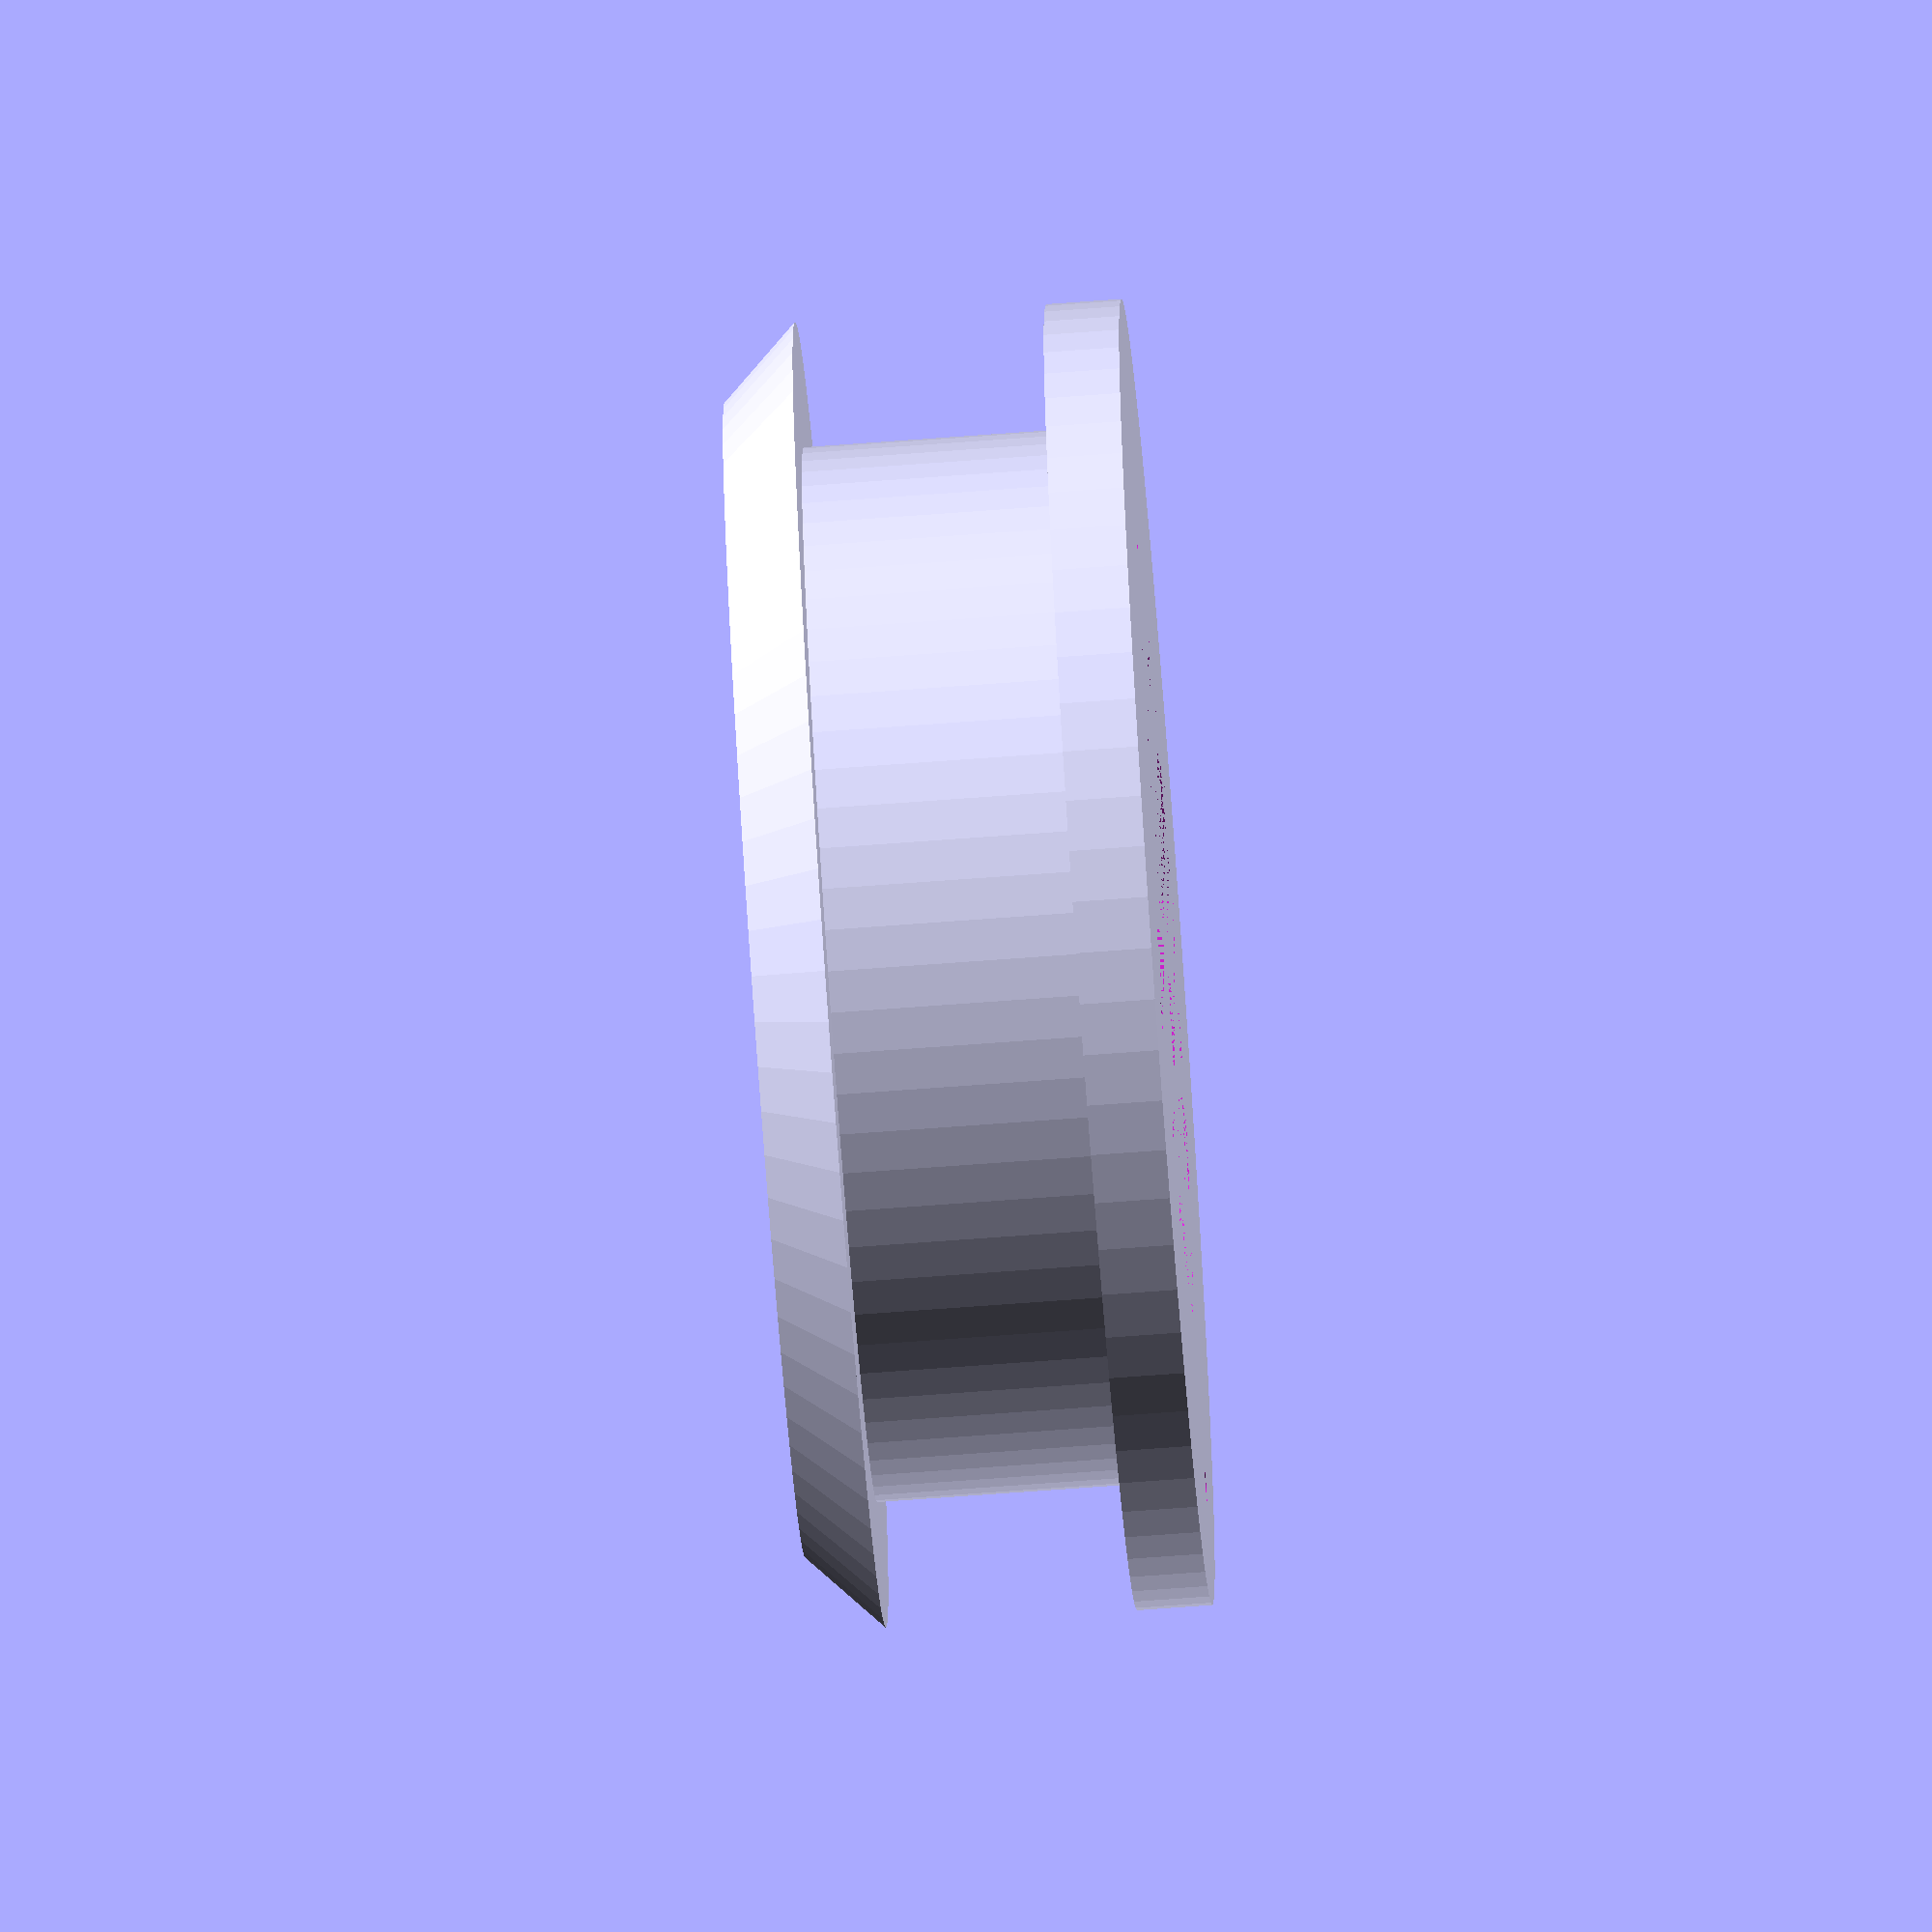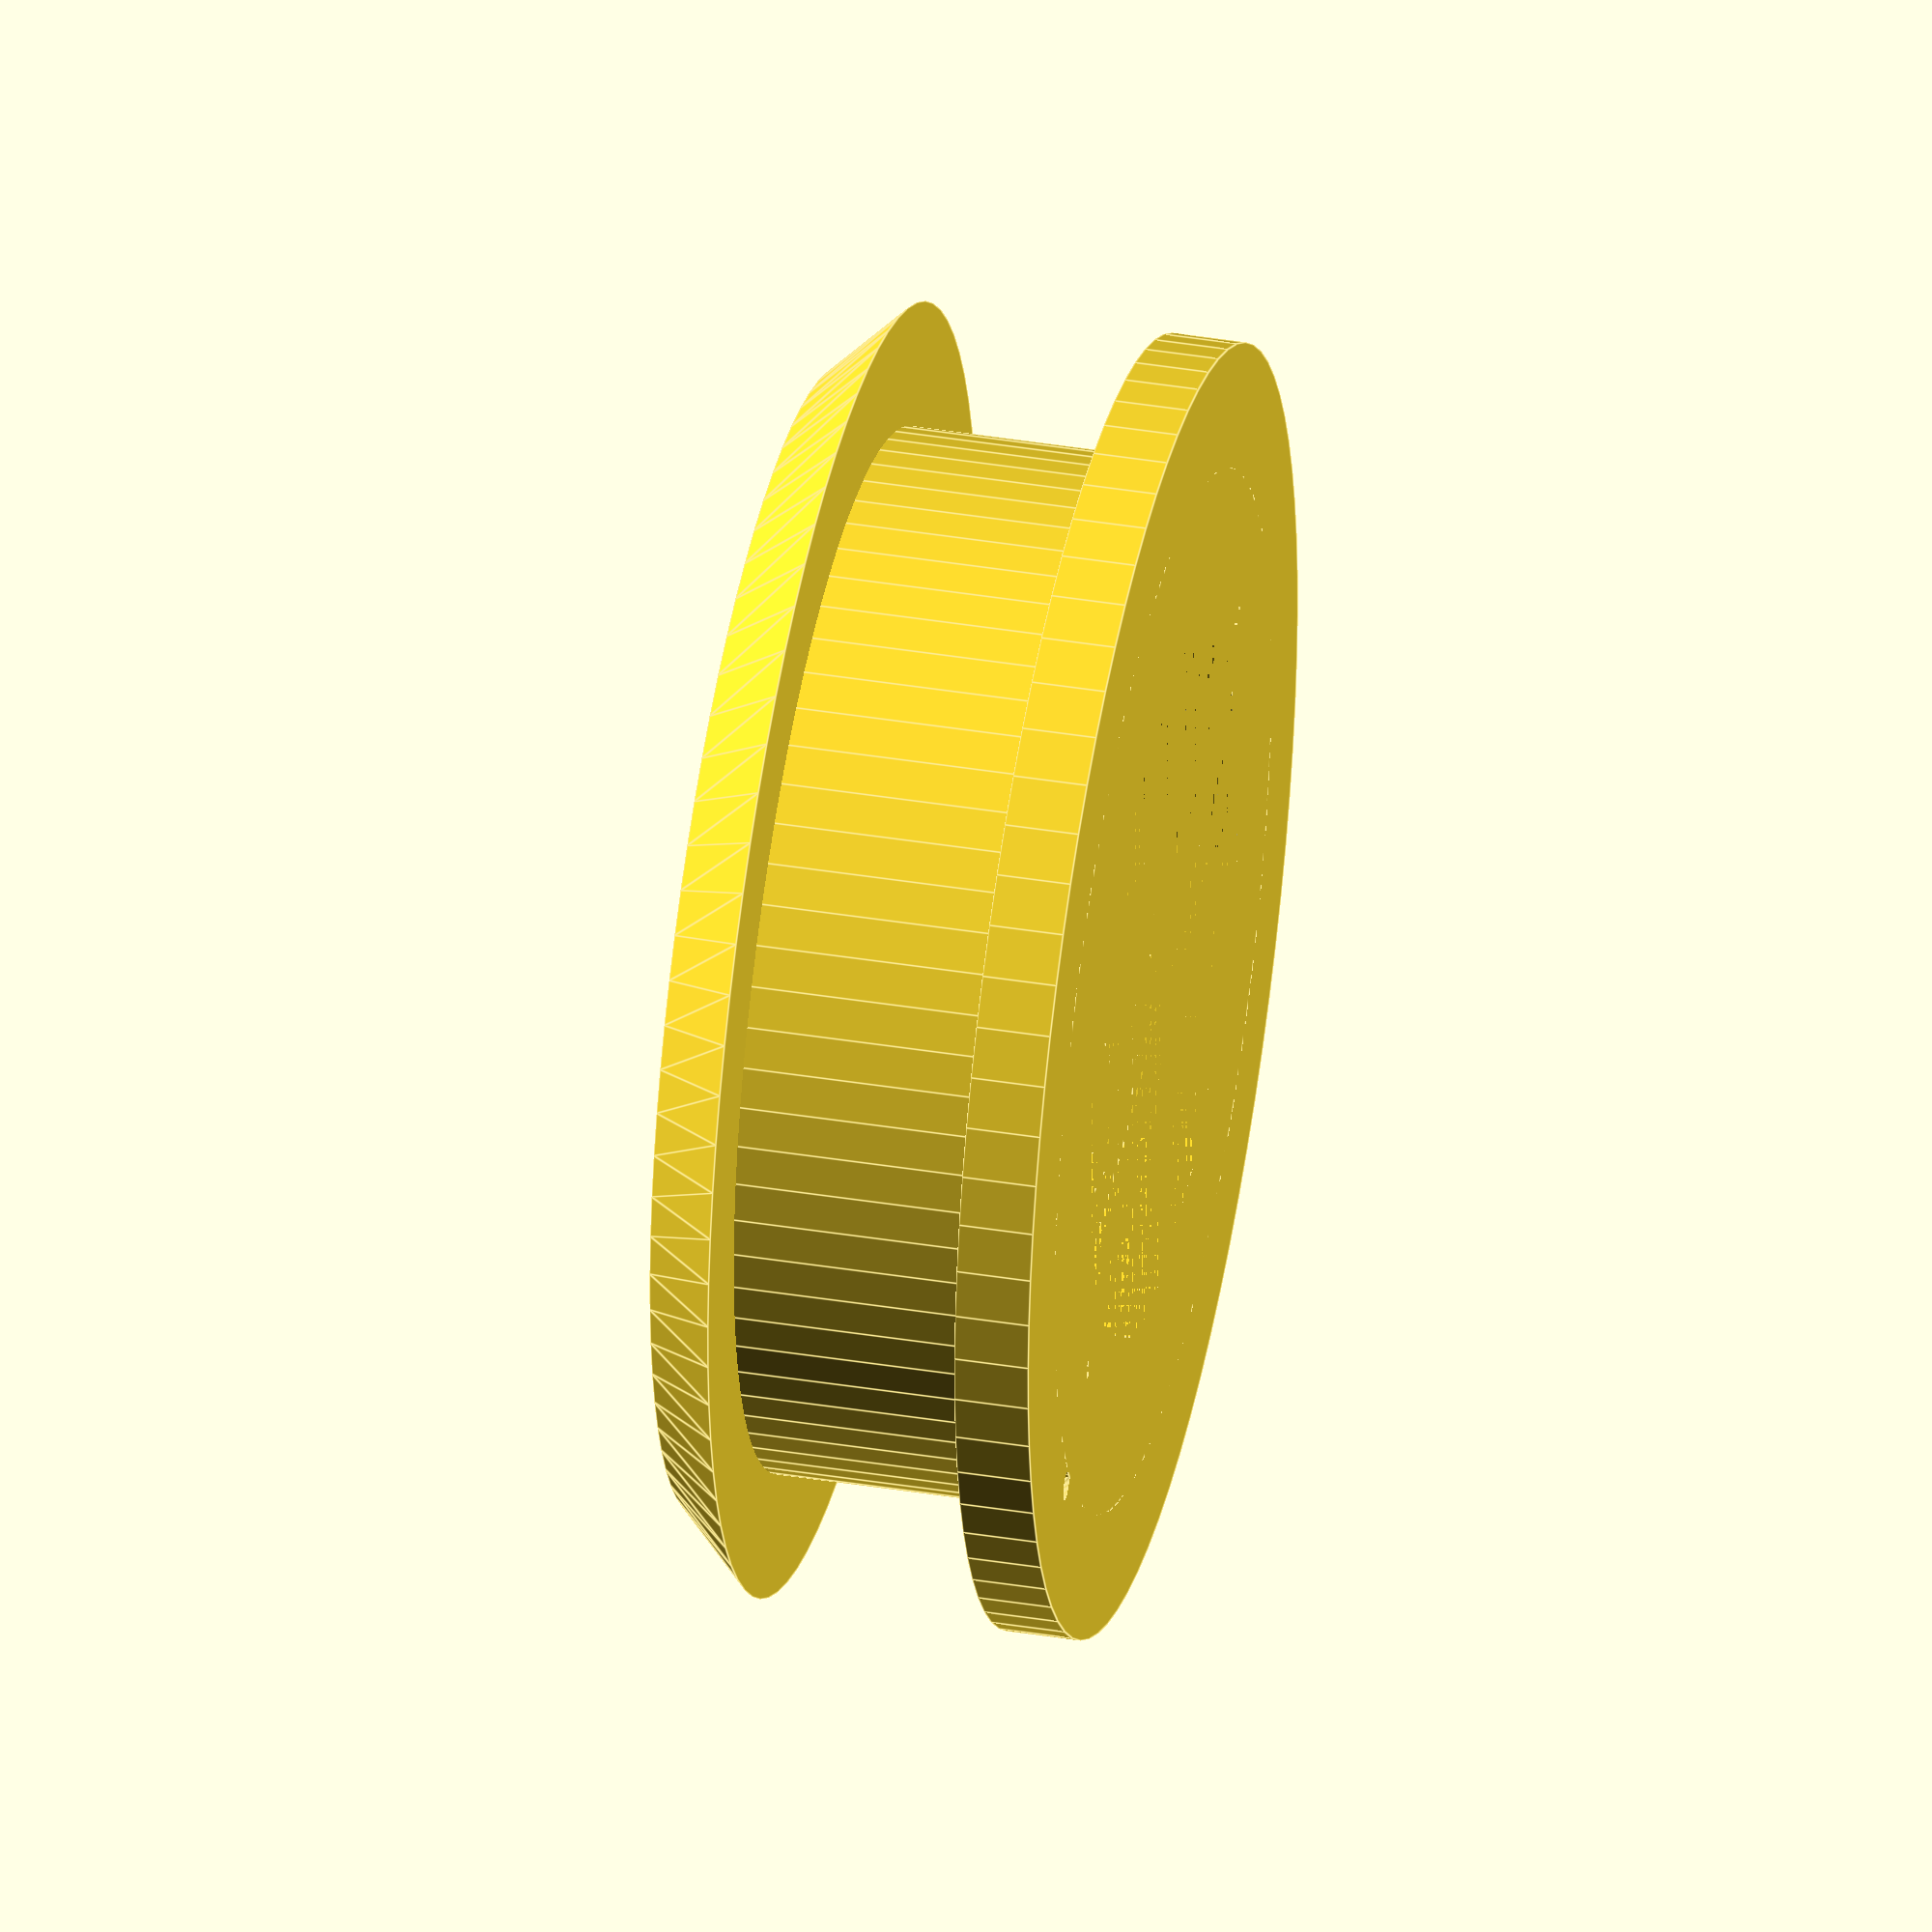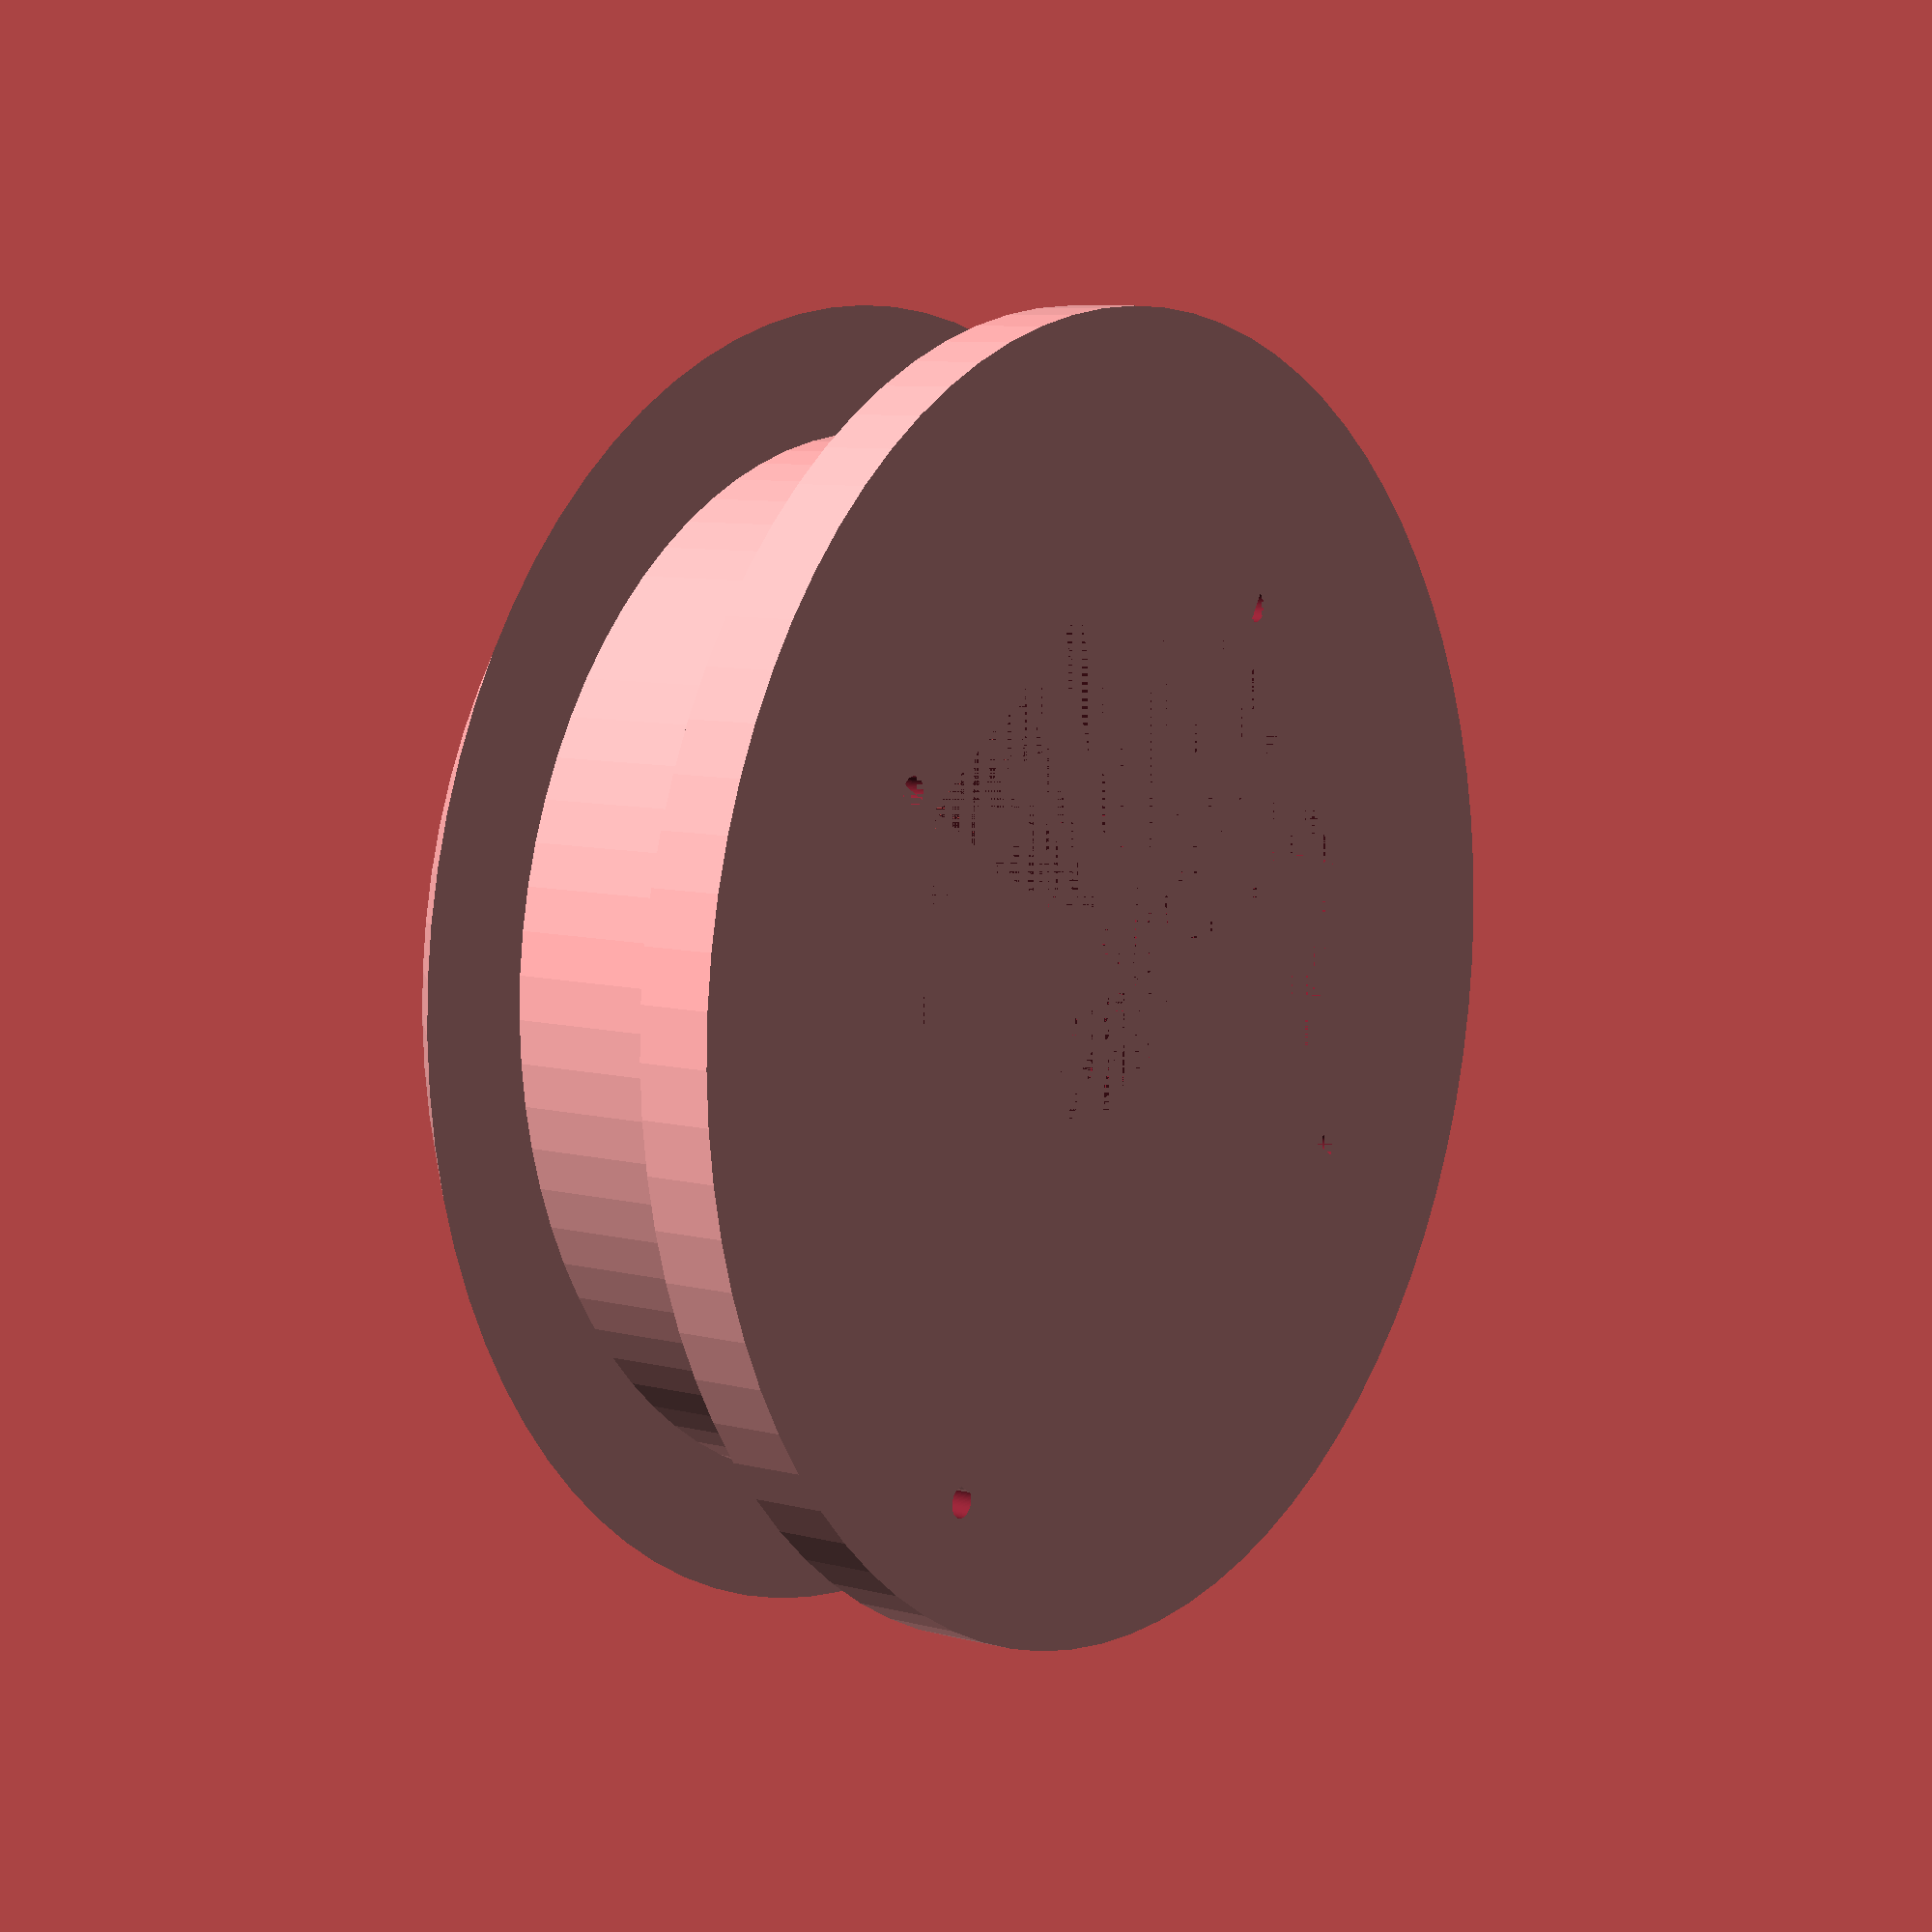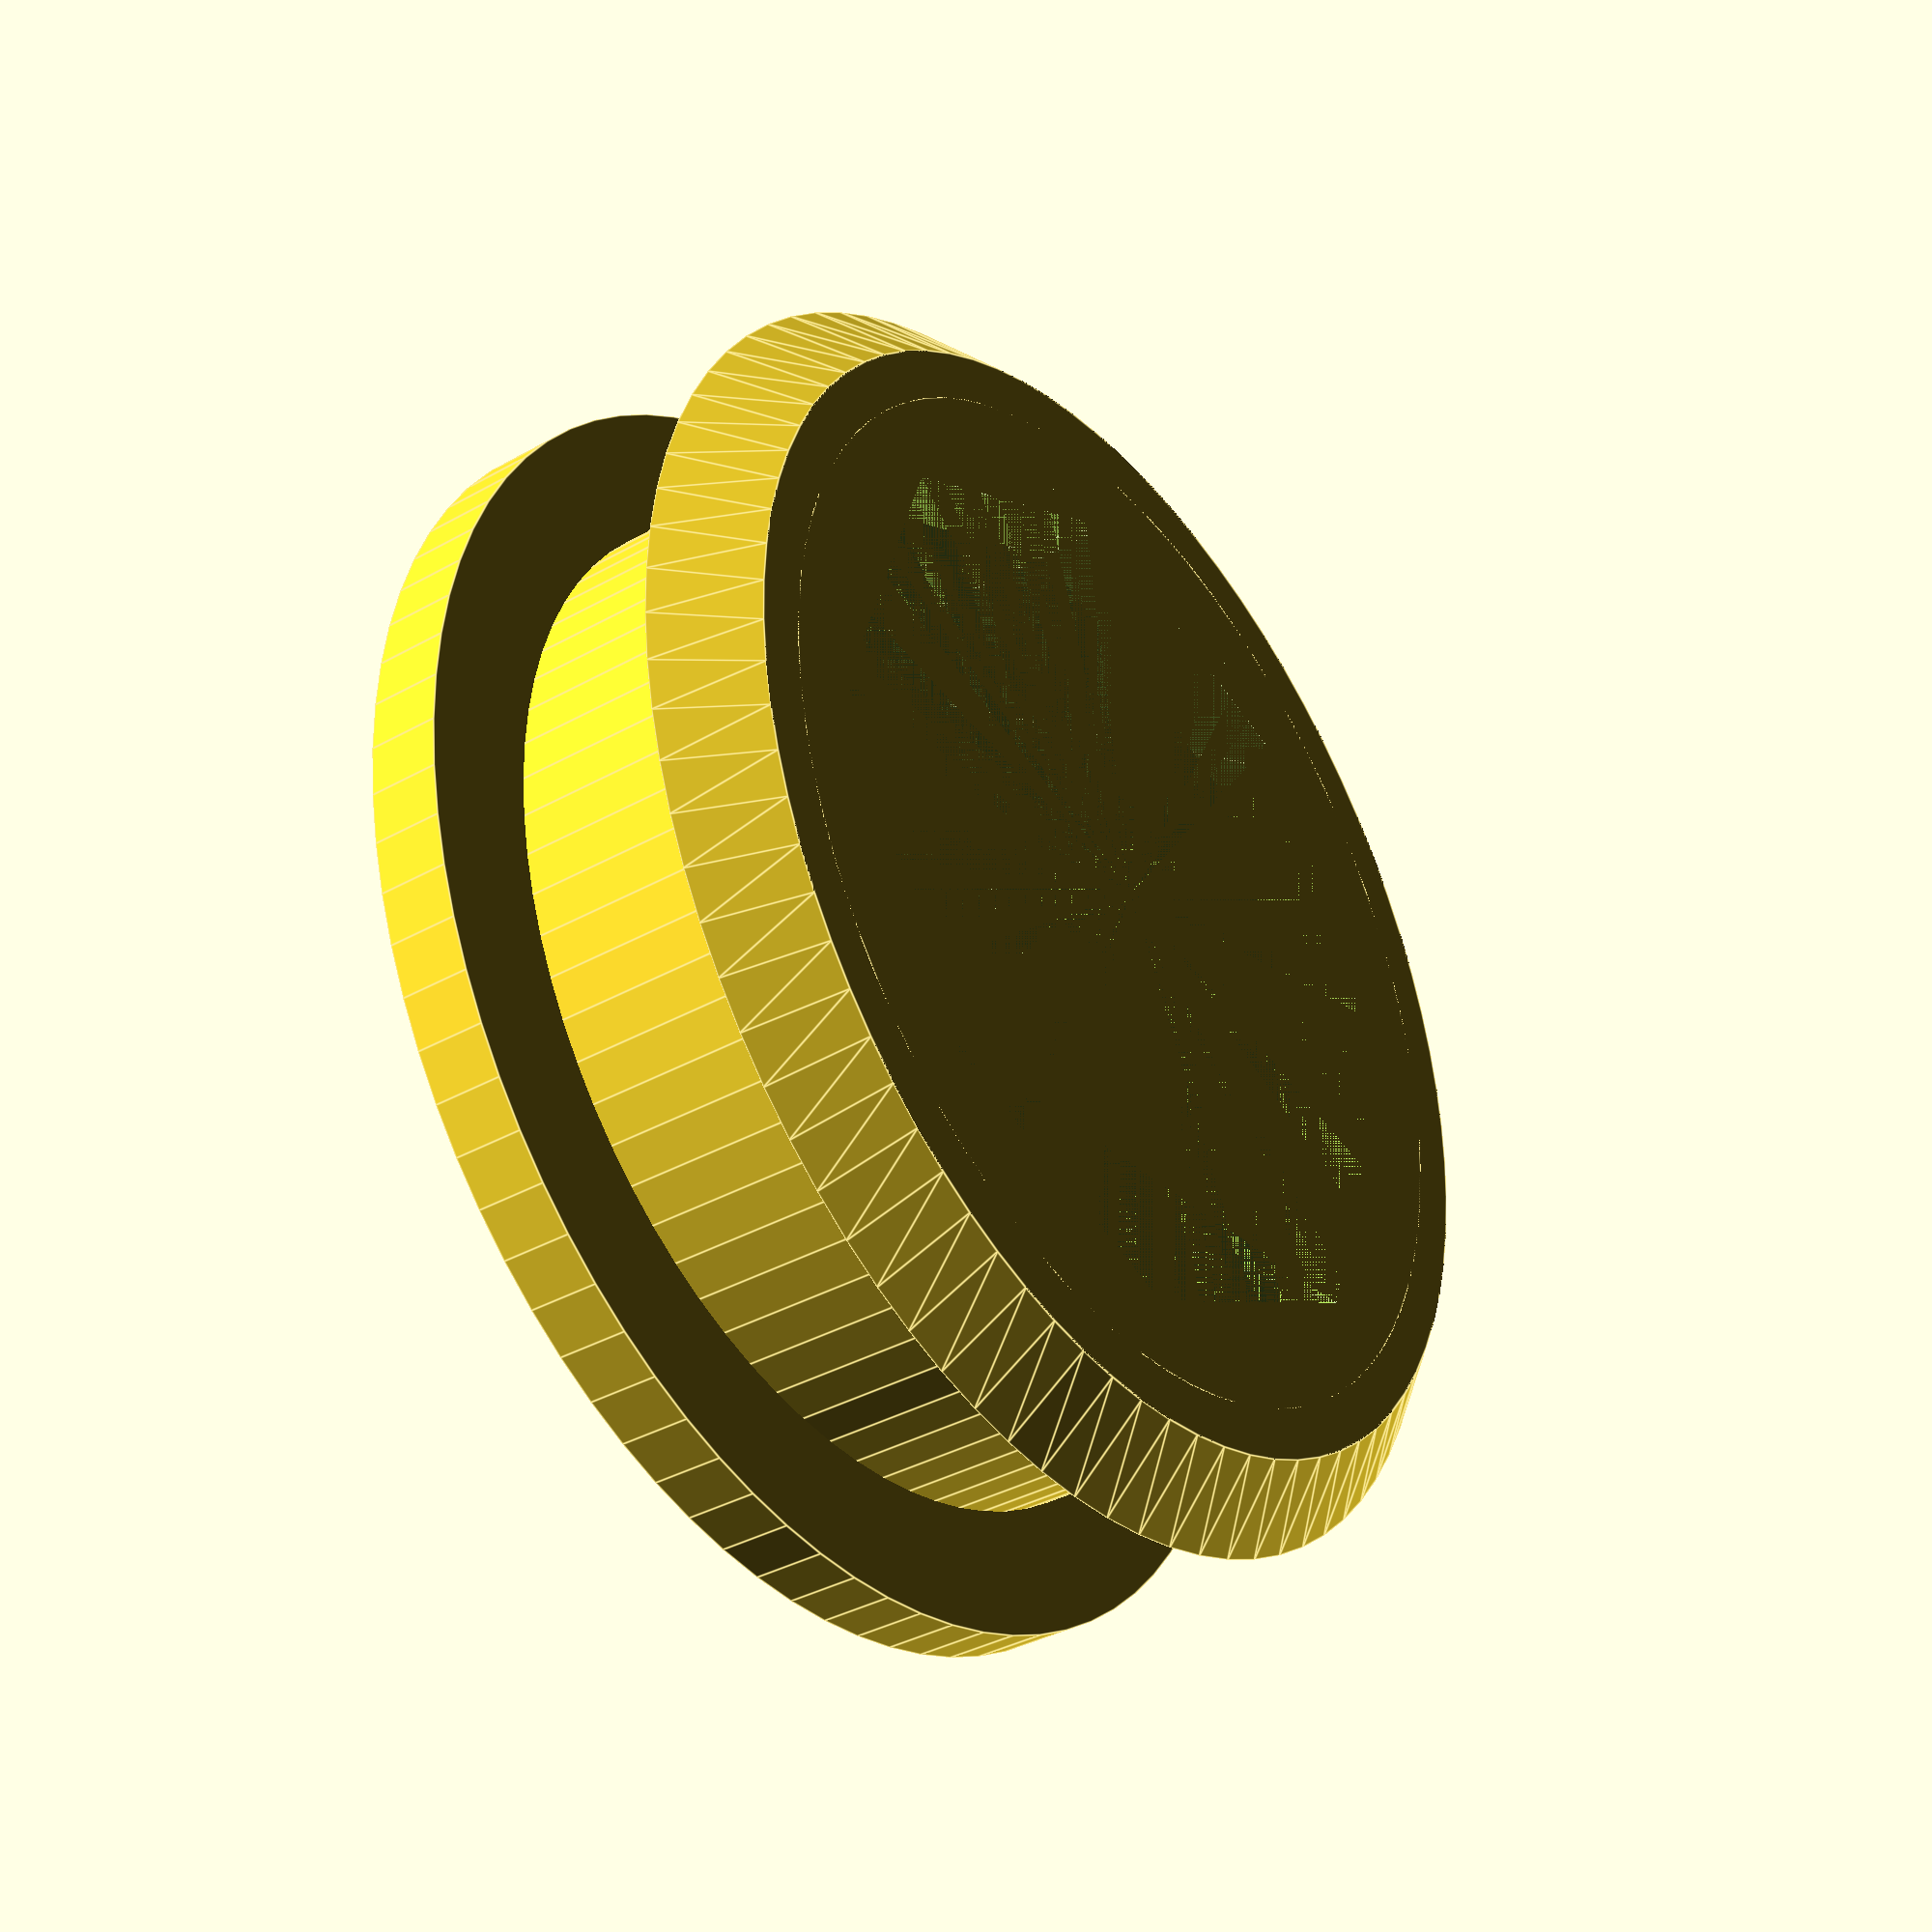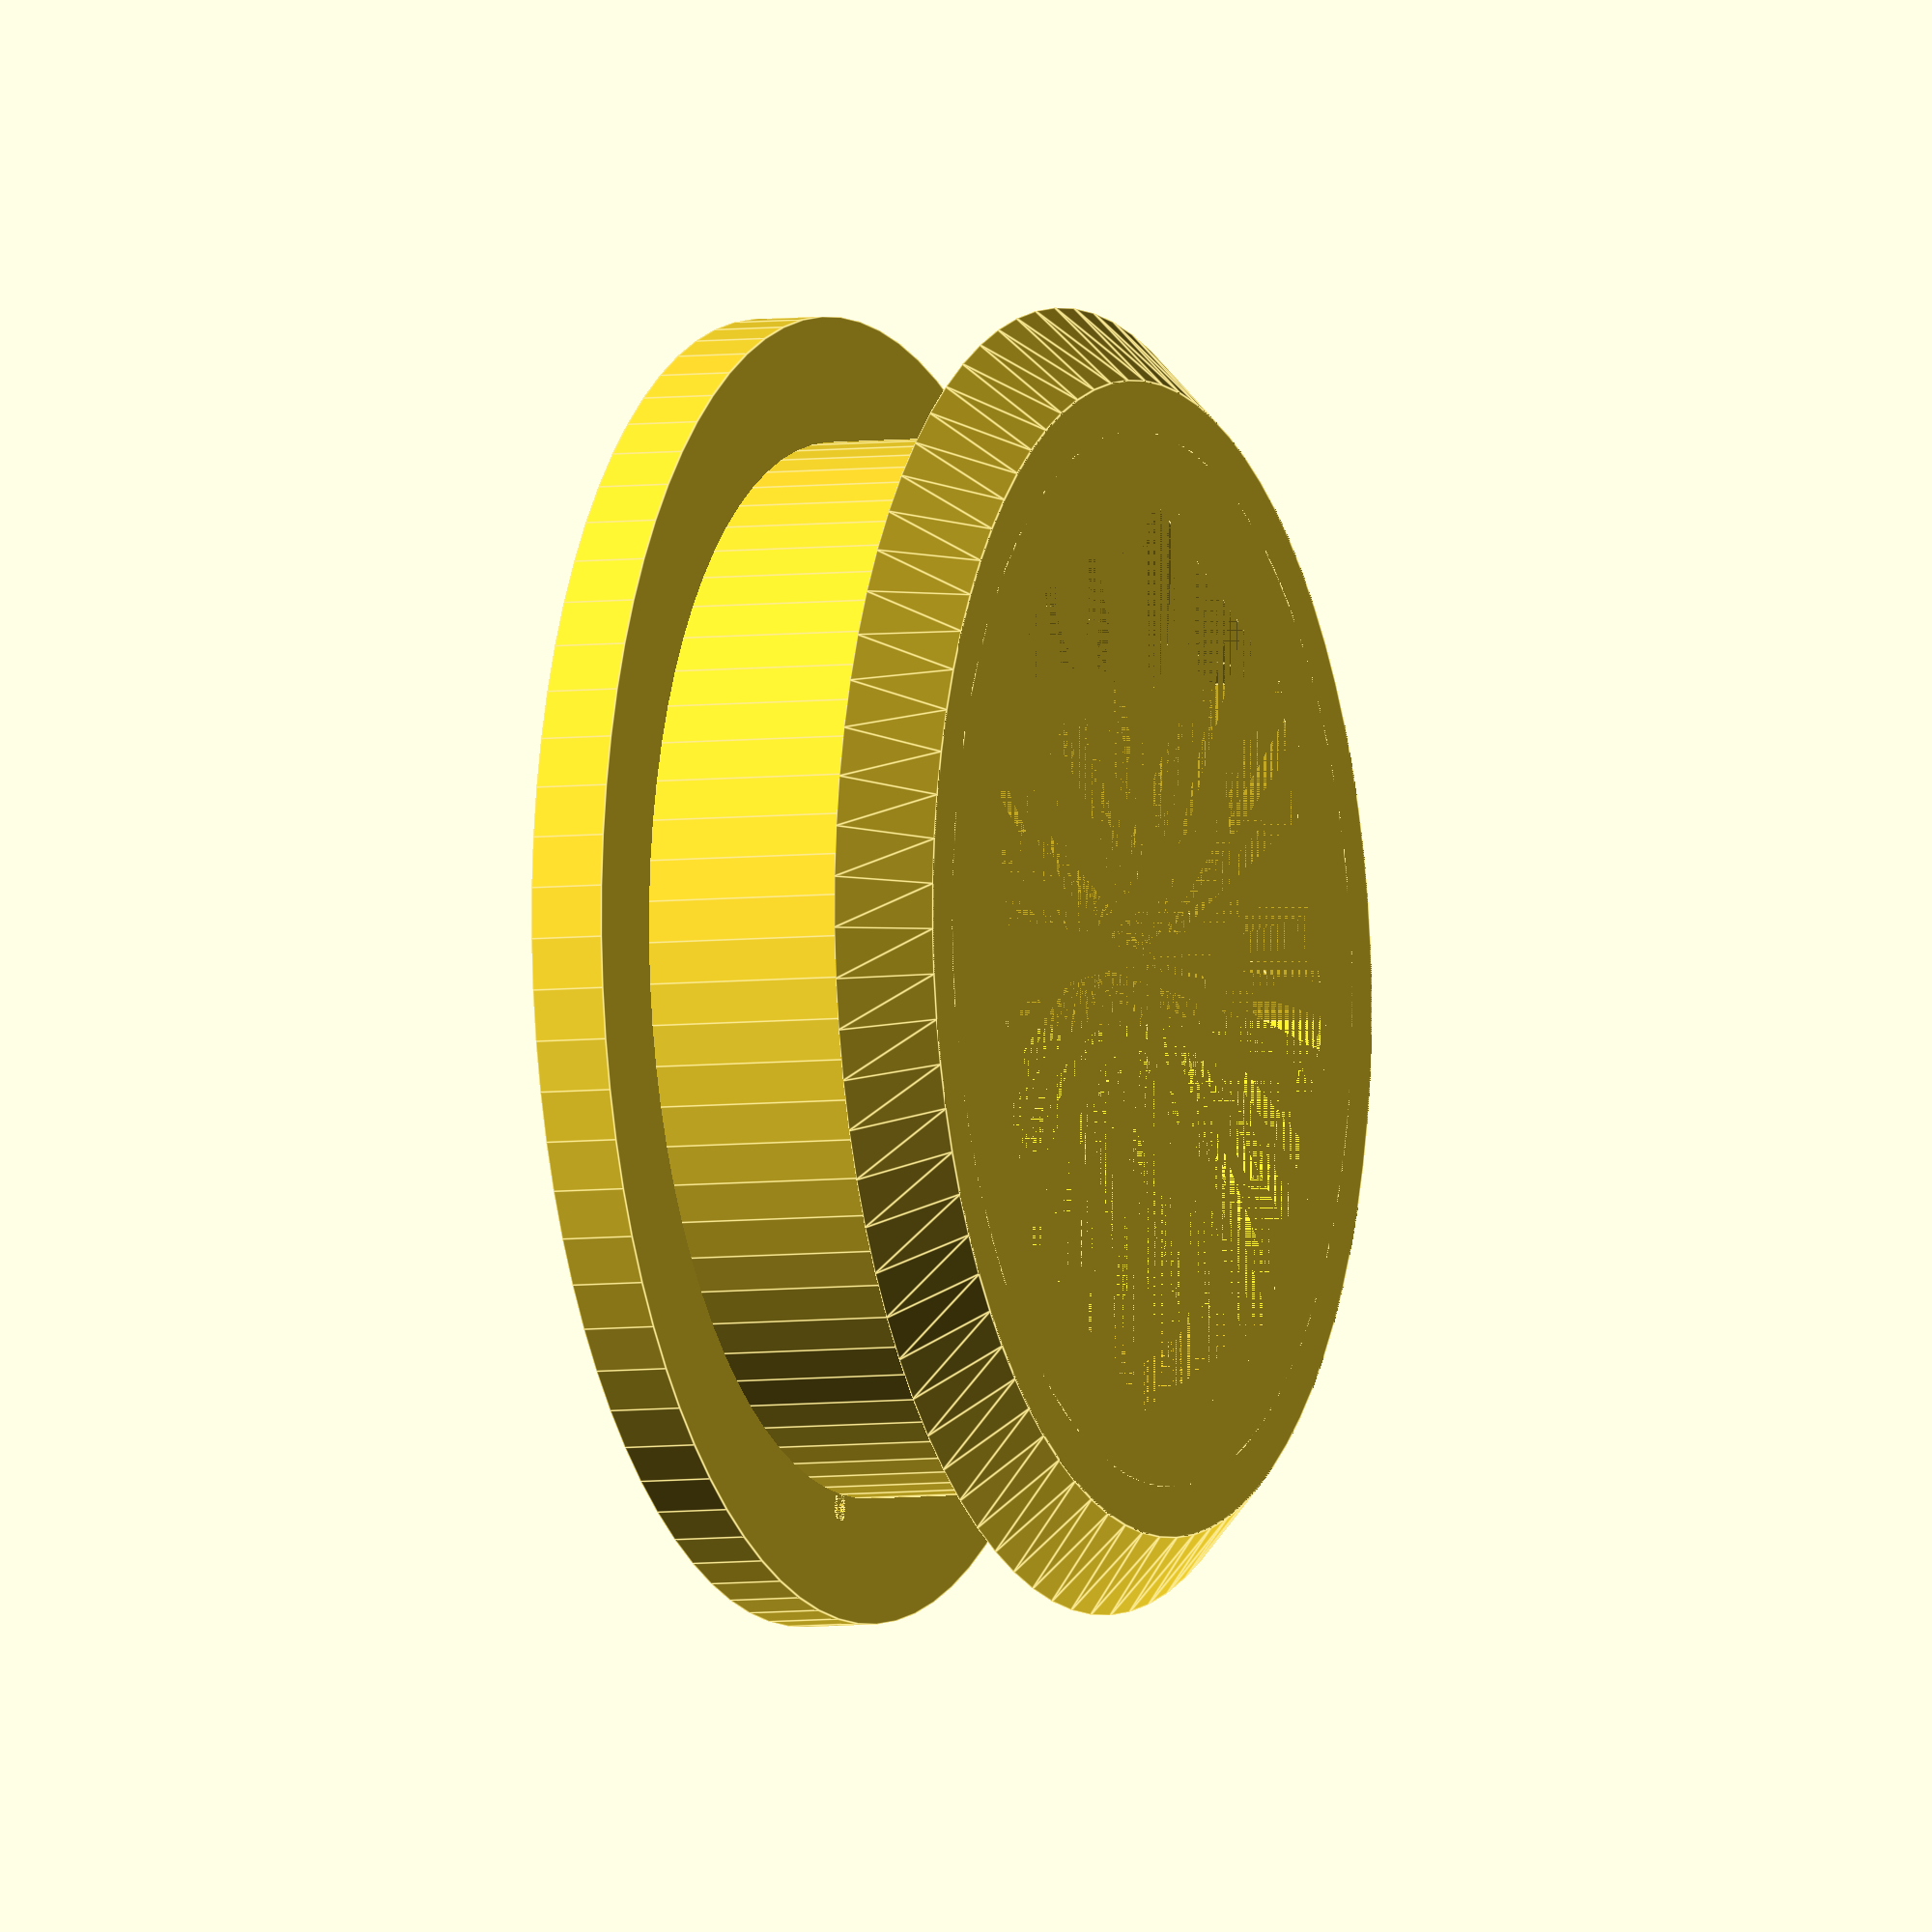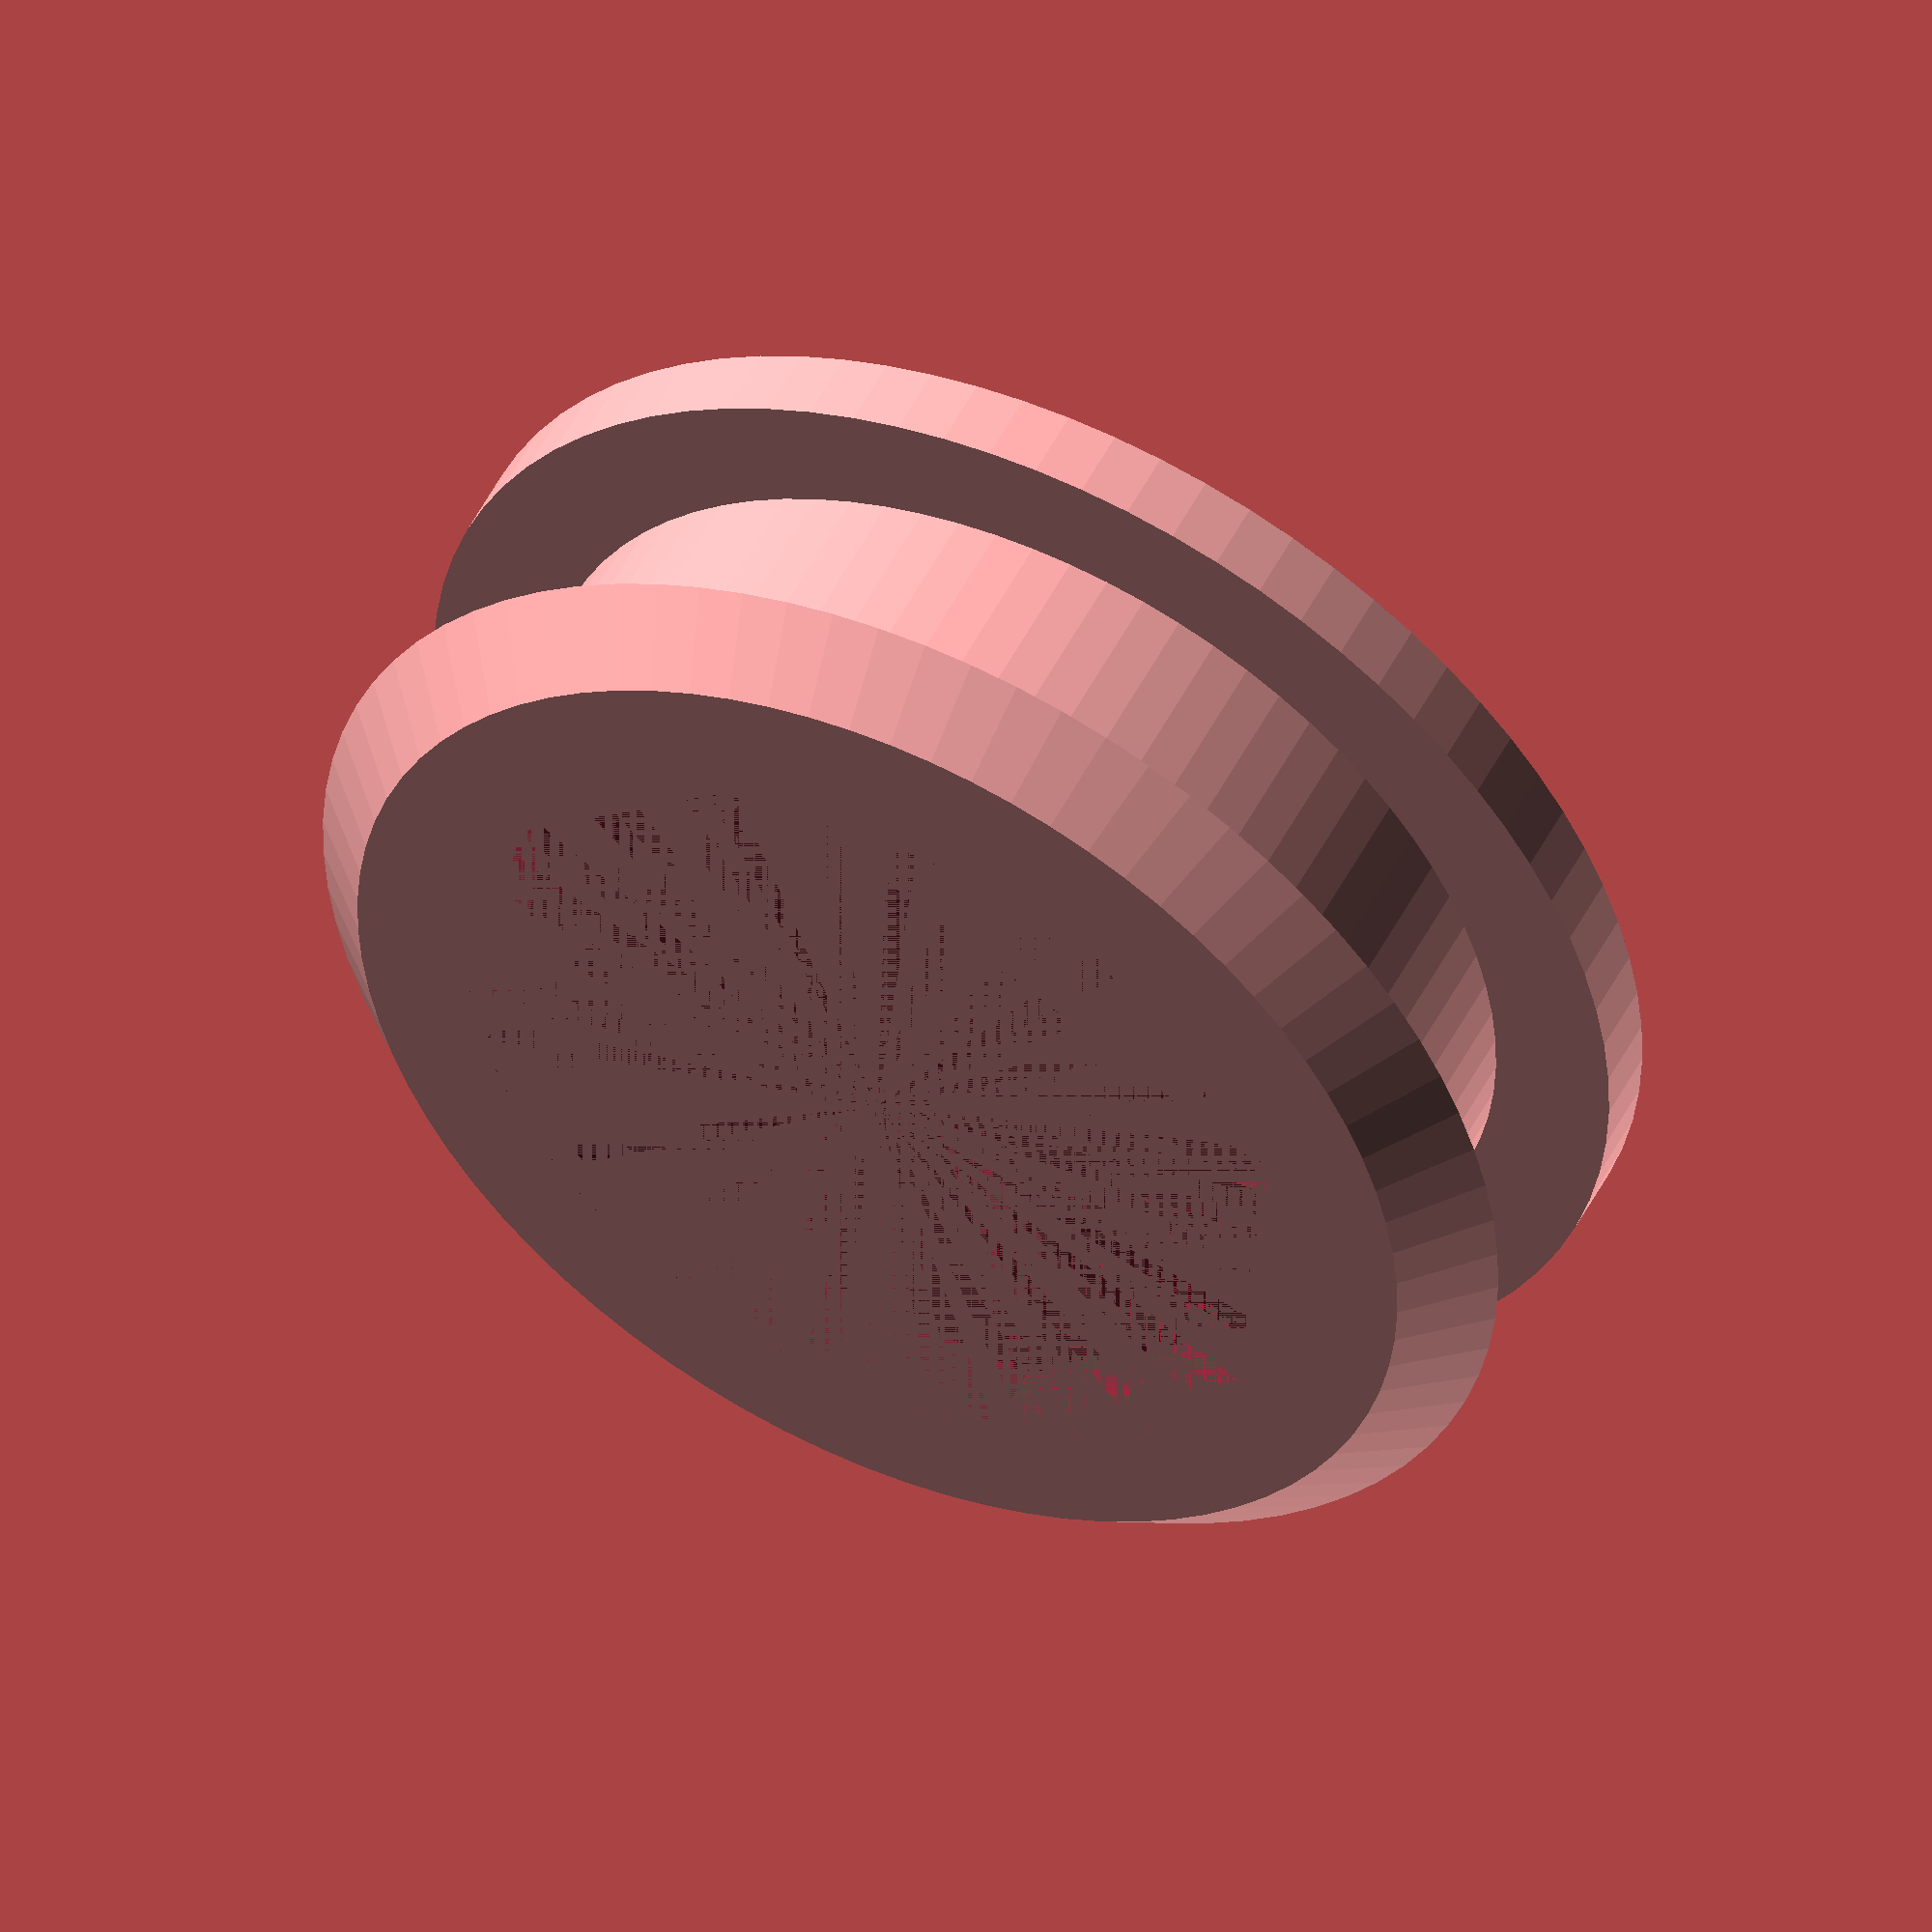
<openscad>
$vpd=100;
$fn=80;

T = 3; //wall thickness in mm
depth_coil=5;

coil_w = 10;
coil_h = 5;
coil_r = 21;
coil_r1 = 22+9-depth_coil;
coil_r2 = 8;
hole_r = 0;
coil_spacing = 23.1;
//coil_spacing = 72;

play = 0.2;
play_cuvette = 0.3;

Wcuv = 12.1; //cuvette width
Hcuv = 30; //cuvette holder height

//translate([-50,0,0]) rotate([180,0,0]) rotate([0,-90,0]) coil_holder();
//translate([0,80,0]) rotate([0,90,-90]) cam_tube_holder();





difference(){
    union(){

        rotate([0,0,0])   translate([0,0,0])  coil_spindle(coil_w, coil_h, coil_r, coil_r-2*T); //top coil (with lid hole)
                           
    }

}



module coil_holder(){
   difference(){
        //cylinder(h=T, r1=coil_r-T, r2=coil_r-T, center=true);
        polyN(8, T*2, coil_r-T);
        holeD = 0.9;
        translate([0,0,10]) coil_holes(coil_w, coil_h, coil_r, hole_r, holeD);
    }
    polyN = 7;
    polyH = 30;
    polyR = 3;
    translate([0,0,polyH/2+T/2]) polyNflat(polyN, polyH, polyR);
}
module coil_frame(frame_len){
    
    difference(){
        union(){
            //basic structure
            difference(){
                //outer structure
                union(){
                    rotate([0,0,0])     polyN(8, frame_len, coil_r-T);
                    rotate([0,90,0])    polyN(8, frame_len, coil_r-T);
                    rotate([90,0,0])    polyN(8, frame_len, coil_r-T);
                }
                //free inner structure
                union(){
                        rotate([0,0,0])     polyN(8, frame_len, coil_r-2*T); 
                        rotate([0,90,0])    polyN(8, frame_len, coil_r-2*T); 
                        rotate([90,0,0])    polyN(8, frame_len, coil_r-2*T); 
                }
                
            }  
            
            //create support for cuvette holder
            difference(){
                rotate([0,90,0]) polyN(8, frame_len, coil_r-T);
                rotate([0,90,0]) polyN(8, frame_len, coil_r-2*T);
                translate([0,0,15]) cube(Wcuv, center=true);
            }
            translate([7,0,0]) rotate([0,90,0]) polyN(8,T,coil_r-2*T);
            

        }
        
        //drill cable holes
        hole_d = 3;
        hole_h = T+2;
        translate([-20,0,-coil_r+1.5*T]) cylinder(h=hole_h, d1=hole_d, d2=hole_d, center=true);
        translate([20,0,-coil_r+1.5*T]) cylinder(h=hole_h, d1=hole_d, d2=hole_d, center=true);  
    }
    
}



module coil_spindle(coil_w, coil_h, coil_r, hole_r){   
   
    translate([0,0,-coil_w/2-T])
    union(){
        
        //major cylinder
        cylinder_hollow_hex(coil_w+2*T, coil_r, coil_r-T+play/2, true);
        
        //tapered edge on one side
        intersection(){
            translate([0,0,coil_w/2+T/2]) cylinder_hollow(T, coil_r+coil_h, coil_r-T+play, true);
            translate([0,0,coil_w/2+T/2]) cylinder(h=T, r1=coil_r+coil_h, r2 = coil_r+coil_h-T, center=true);
        }
        
        
        //holed edge on other side
        difference(){
            translate([0,0,-coil_w/2-T/2]) cylinder_hollow_hex(T, coil_r+coil_h, hole_r, true);

            coil_holes(coil_w, coil_h, coil_r, hole_r, 1.2);
    
        }
        
    }   
    
    
}    
    


module coil_holes(coil_w, coil_h, coil_r, hole_r, holeD){
  
    //screw holes
    hole_screwD = holeD;
    screwLen = 8;
    Nscrew = 4;
    thetaStep = 360/Nscrew;
    for(i=[0:Nscrew-1]){
        r = coil_r-1.5*T;
        rotate([0,0,i*thetaStep]) translate([r,0,-coil_w-T+screwLen/2]) cylinder(h=screwLen, d1=hole_screwD, d2=hole_screwD, center=true);
    }
    
    //screw holes for coil
    hole_screwD1 = holeD;
    screwLen1 = 8;
    Nscrew1 = 1;
    thetaStep1 = 360/Nscrew1;
    for(i=[0:Nscrew1-1]){
        r = coil_r1-1.5*T;
        rotate([0,0,i*thetaStep1]) translate([r,0,-coil_w-T+screwLen/2]) cylinder(h=screwLen1, d1=hole_screwD1, d2=hole_screwD1, center=true);
    }
    
        //screw holes for wiring
    hole_screwD2 = 6;
    screwLen2 = 8;
    Nscrew2 = 1;
    thetaStep2 = 360/Nscrew2;
    for(i=[0:Nscrew2-1]){
        r = coil_r2-1.5*T;
        rotate([0,0,i*thetaStep2]) translate([r,0,-coil_w-T+screwLen2/2]) cylinder(h=screwLen2, d1=hole_screwD2, d2=hole_screwD2, center=true);
    }

}

module cylinder_hollow(height, radius_outer, radius_inner, cent){
    difference(){
        cylinder(h=height, r1=radius_outer, r2=radius_outer, center=cent);
        cylinder(h=height, r1=radius_inner, r2=radius_inner, center=cent);
    }
}

module cylinder_hollow_hex(height, radius_outer, radius_inner, cent){
    difference(){
        cylinder(h=height, r1=radius_outer, r2=radius_outer, center=cent);
        polyN(8, height, radius_inner);
    }
}
module hex_hollow(N, height, radius_outer, radius_inner){
    difference(){
        polyN(N, height, radius_outer);
        polyN(N, height, radius_inner);
    }
}

module cuvette_tube (  ) {

    difference(){

        //Basic tube
        translate([-Wcuv/2-T, -Wcuv/2-T, 0])
        difference(){
            cube([Wcuv+2*T, Wcuv+2*T, Hcuv+T], center=false);
            translate([T-play_cuvette/2, T-play_cuvette/2, T]) cube([Wcuv+play_cuvette, Wcuv+play_cuvette, Hcuv+1], center=false);
        }

        //Includes slits
        slit_H = 10;                    //height of slits (w.r.t. cuvette)
        slit2_H = 3;                 //secondary slit height
        slit2_W = 3;                    //secondary slit width
        slit2_dist = 3;                 //secondary slit spacing
        slit3_W=4;                      //third slit width
        slit3_H=4;                      //third slit height
        slit1_H = 5;                    //primary slit height
        slit1_W = 5;                    //primary slit width
        slit_diff=slit2_H-slit1_H;
        translate([0, 0, slit_H+T])
        union(){
            //Primary slit
            translate([Wcuv/2+T/2, 0 ,0]) 
            cube([T+1, slit1_W, slit1_H], center=true);

            //Scatter slit
            translate([0, (Wcuv/2+T/2) ,0]) 
            cube([T+1, slit1_W, slit1_H], center=true);
            
                //Delete hall sensor
            sensor_h = 30;
            sensor_l = 8;
            sensor_w = 8;
            translate([0,-Wcuv/2-T/2-0.5*sensor_l,0.7*sensor_h]) 
            cube([sensor_w, sensor_l, sensor_h], center=true);
            

            //secondary slit
            translate([-Wcuv/2-T/2,0, slit1_H/2+slit_diff/2])
                union(){
                translate([0, 0, -slit2_dist/2])   cube([T+1, slit2_W, slit2_H], center=true);
  //              translate([0, 0, slit2_dist/2])    cube([T+1, slit2_W, slit2_H], center=true);
               
            }
        }
    }
    
    //Add 'wings'
    wing_h = 28;
    wing_l = 4;
    wing_w = 8;
    translate([0,0,wing_h]) 
    difference(){
        cube([Wcuv+2*T+2*wing_l, wing_w, T], center=true);
        cube([Wcuv+play_cuvette, Wcuv+play_cuvette, T], center=true);
    }
}

module cuvette_cube (  ) {

    translate([-Wcuv/2-T-play/2, -Wcuv/2-T-play/2, 0])
    cube([Wcuv+2*T+play, Wcuv+2*T+play, Hcuv+T], center=false);
    
    //Add 'wings'
    wing_h = 28;
    wing_l = 4;
    wing_w = 8;
    translate([0,0,wing_h]) 
    cube([Wcuv+2*T+2*wing_l+play, wing_w+play, 2*T], center=true);
    


}

module polyNflat(N, H, Rflat){
    polyR = Rflat/cos(180/N);
    linear_extrude(height=H, center=true, convexity=0, twist=0, slices=0) circle(polyR, $fn=N);
}

module polyN(N, H, R){
    linear_extrude(height=H, center=true, convexity=0, twist=0, slices=0) circle(R, $fn=N);
}
</openscad>
<views>
elev=71.5 azim=170.1 roll=94.2 proj=o view=solid
elev=322.2 azim=29.8 roll=101.9 proj=o view=edges
elev=352.1 azim=58.7 roll=126.3 proj=p view=solid
elev=216.2 azim=220.9 roll=233.5 proj=p view=edges
elev=185.3 azim=272.6 roll=247.7 proj=o view=edges
elev=309.2 azim=73.4 roll=26.1 proj=o view=wireframe
</views>
